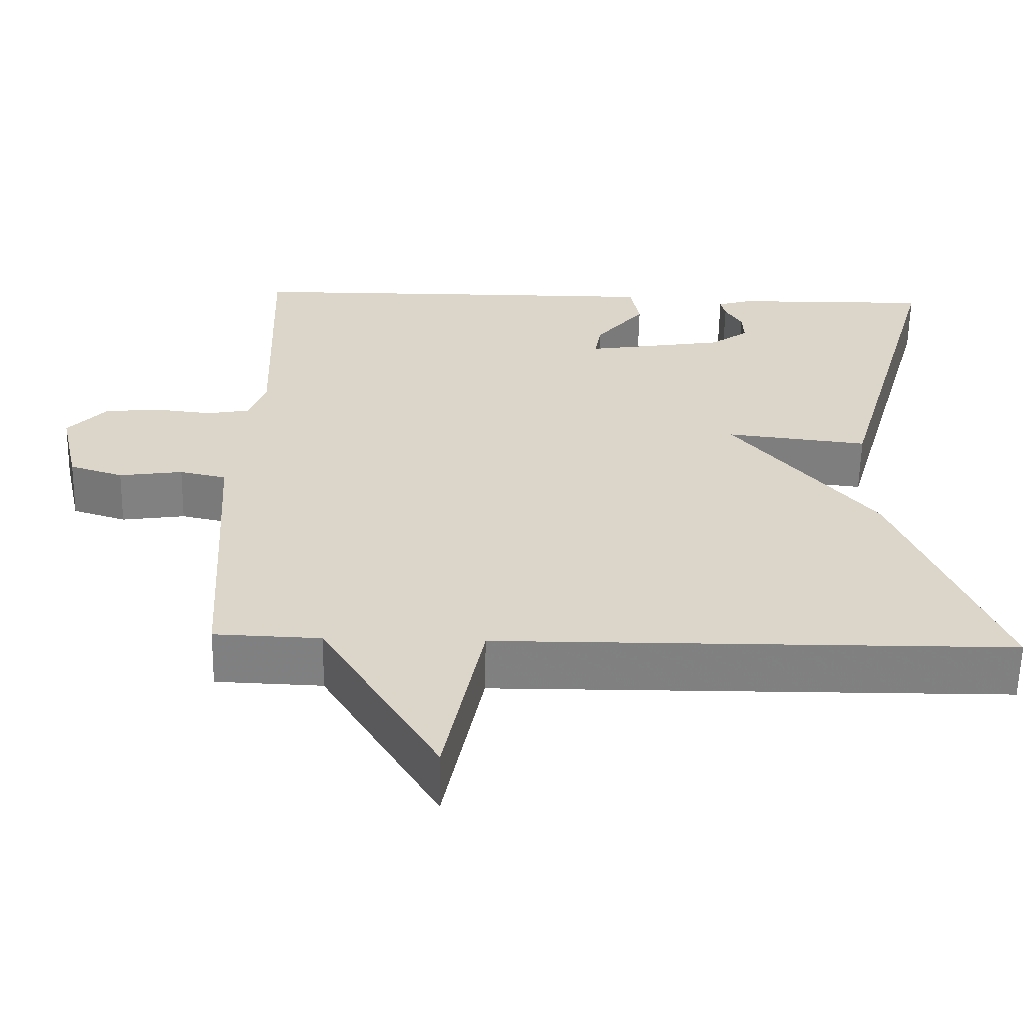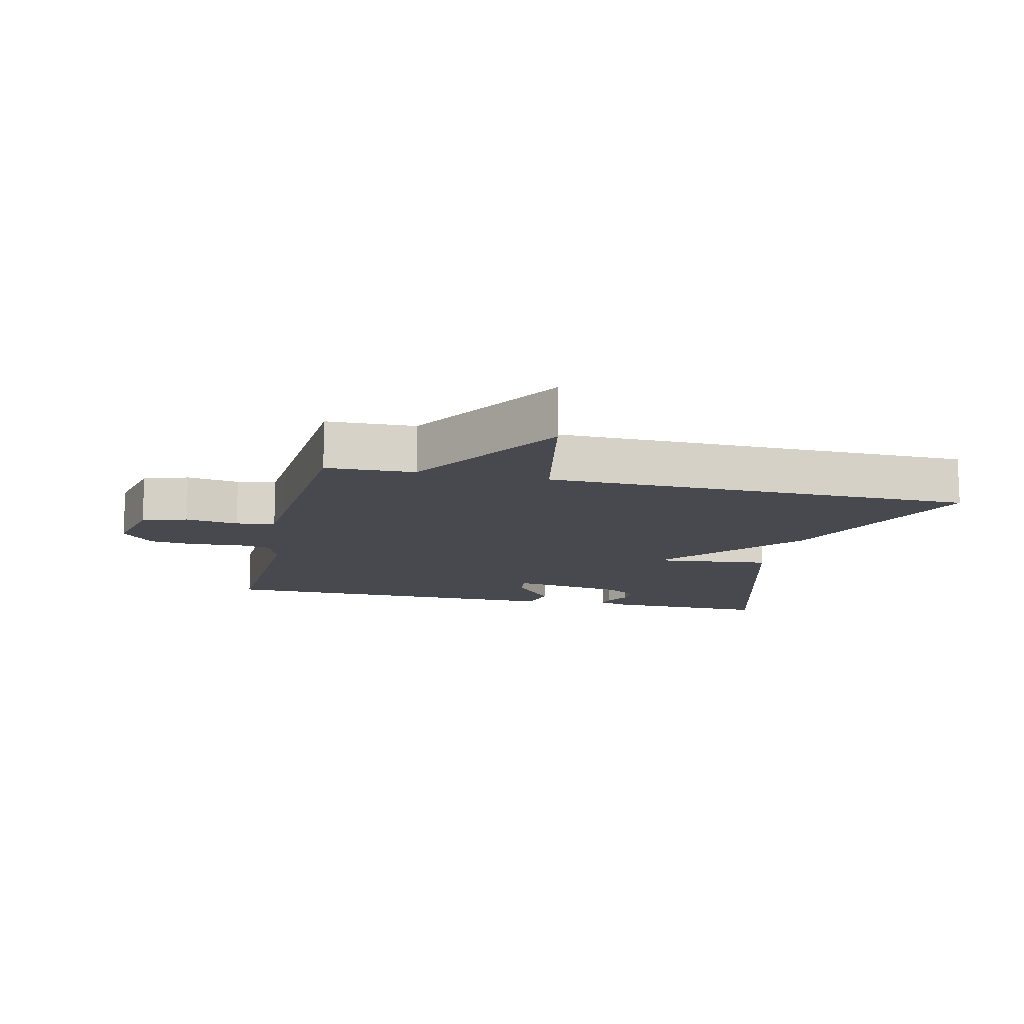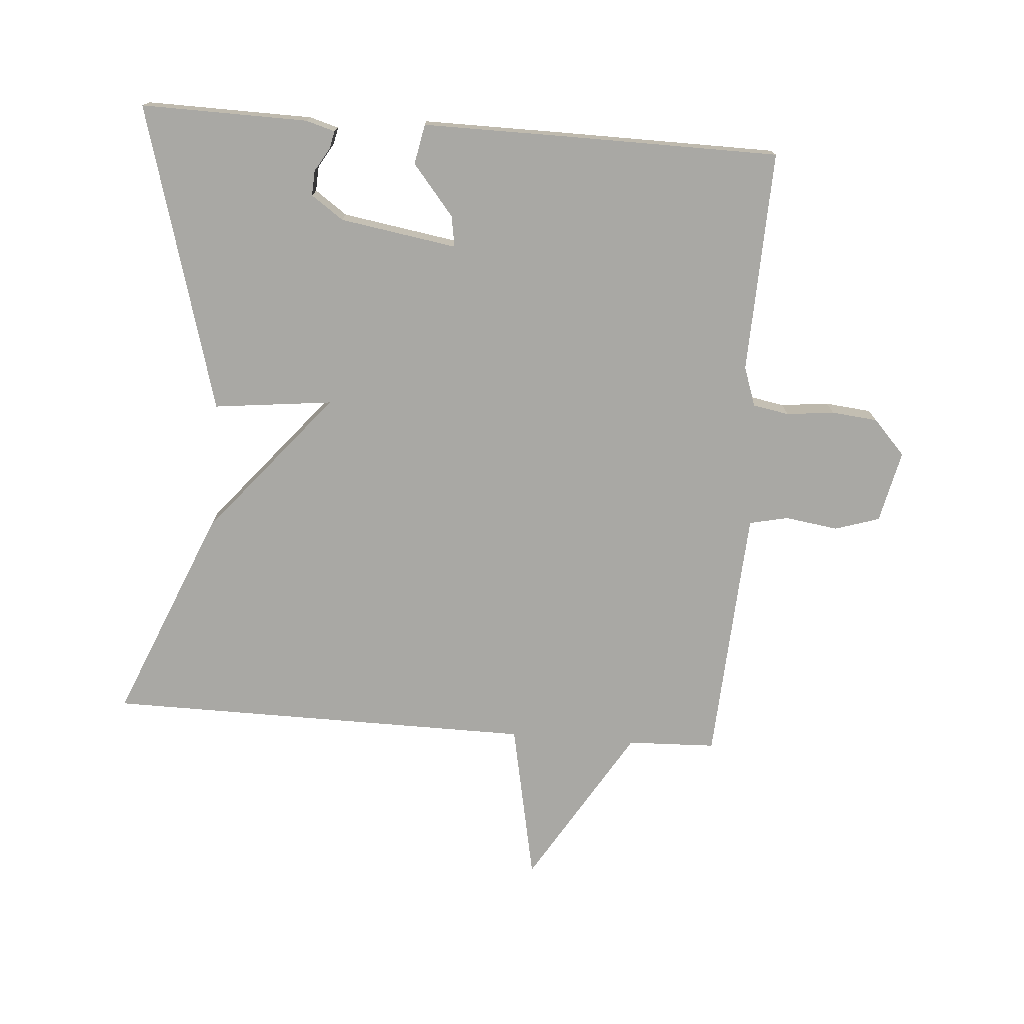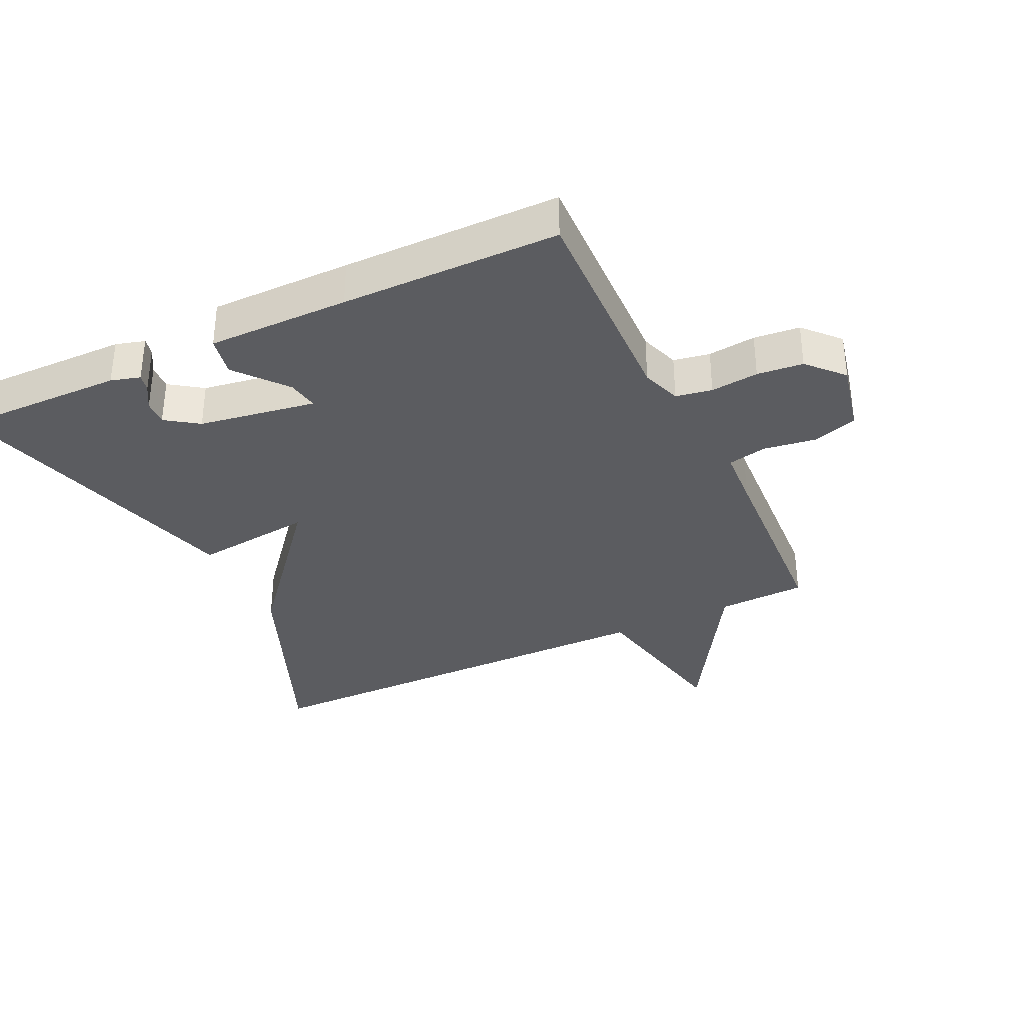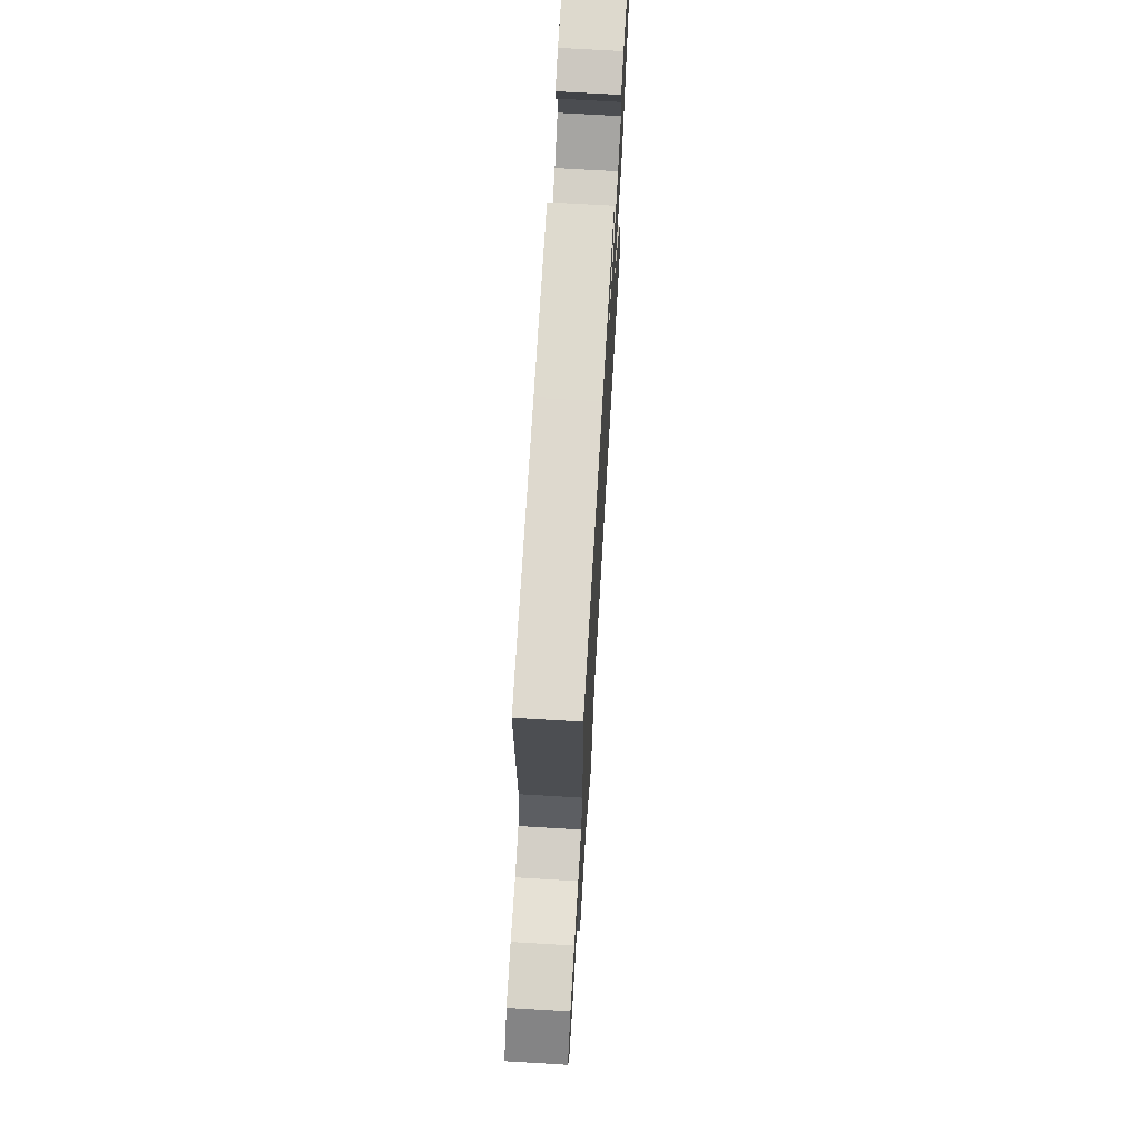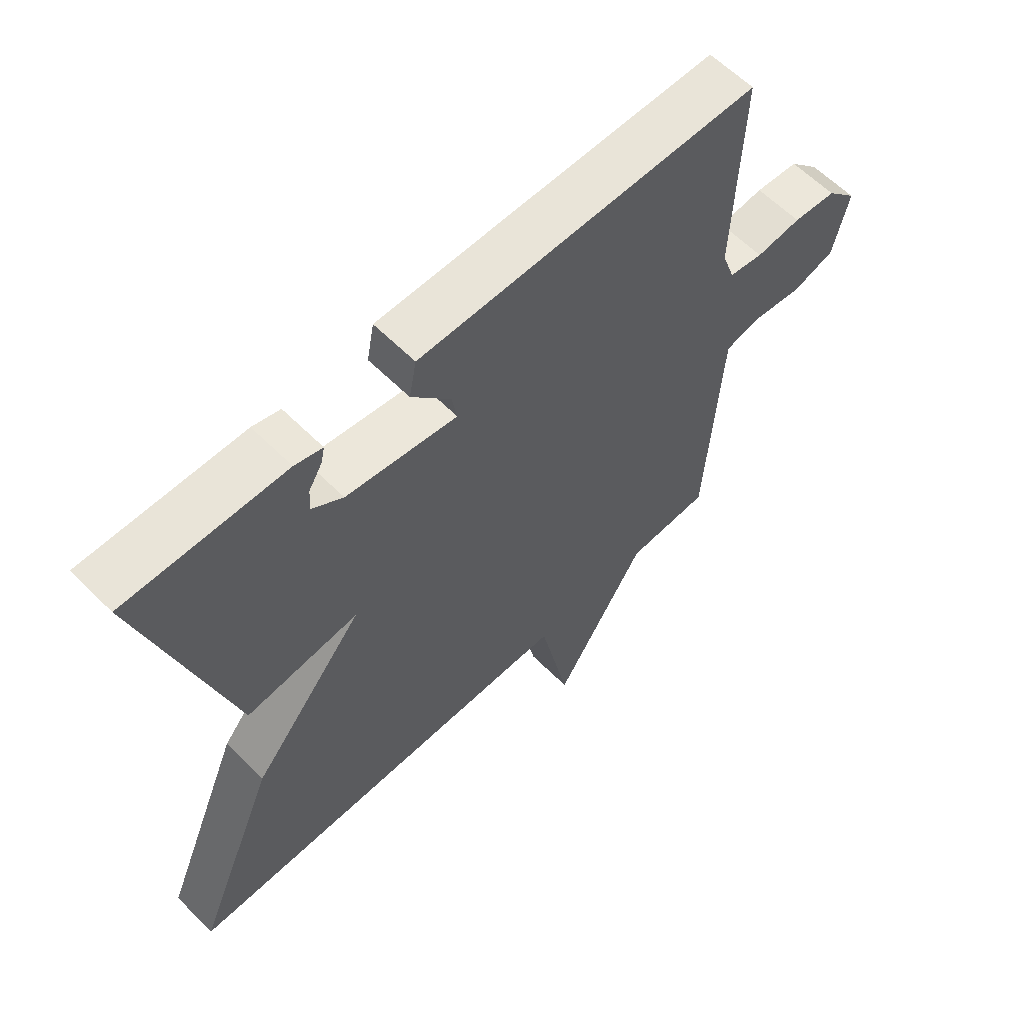
<metadata>
{"format":"obj","ext":"obj","renderer":"f3d","projection":"perspective","resolution":1024,"background":"white","views":[{"elev":-60.2,"azim":178.9,"up":"+Z"},{"elev":-12.6,"azim":166.8,"up":"+Y"},{"elev":-74.9,"azim":-4.4,"up":"+Y"},{"elev":-34.5,"azim":25.5,"up":"+Y"},{"elev":71.0,"azim":93.4,"up":"+Z"},{"elev":61.0,"azim":-44.6,"up":"+Z"}]}
</metadata>
<code>
v -0.5 0.07 0.5
v -0.242 0.07 0.496
v -0.197 0.07 0.483
v -0.203 0.07 0.456
v -0.225 0.07 0.419
v -0.227 0.07 0.38
v -0.177 0.07 0.345
v 0.004 0.07 0.316
v -0.004 0.07 0.364
v -0.068 0.07 0.442
v -0.056 0.07 0.504
v 0.163 0.07 0.503
v 0.5 0.07 0.5
v 0.488 0.07 0.156
v 0.509 0.07 0.095
v 0.565 0.07 0.085
v 0.639 0.07 0.093
v 0.71 0.07 0.086
v 0.76 0.07 0.032
v 0.735 0.07 -0.08
v 0.666 0.07 -0.102
v 0.584 0.07 -0.09
v 0.524 0.07 -0.103
v 0.518 0.07 -0.195
v 0.5 0.07 -0.5
v 0.363 0.07 -0.505
v 0.213 0.07 -0.752
v 0.163 0.07 -0.505
v -0.5 0.07 -0.5
v -0.365 0.07 -0.174
v -0.181 0.07 0.047
v -0.365 0.07 0.026
v -0.5 0 0.5
v -0.242 0 0.496
v -0.197 0 0.483
v -0.203 0 0.456
v -0.225 0 0.419
v -0.227 0 0.38
v -0.177 0 0.345
v 0.004 0 0.316
v -0.004 0 0.364
v -0.068 0 0.442
v -0.056 0 0.504
v 0.163 0 0.503
v 0.5 0 0.5
v 0.488 0 0.156
v 0.509 0 0.095
v 0.565 0 0.085
v 0.639 0 0.093
v 0.71 0 0.086
v 0.76 0 0.032
v 0.735 0 -0.08
v 0.666 0 -0.102
v 0.584 0 -0.09
v 0.524 0 -0.103
v 0.518 0 -0.195
v 0.5 0 -0.5
v 0.363 0 -0.505
v 0.213 0 -0.752
v 0.163 0 -0.505
v -0.5 0 -0.5
v -0.365 0 -0.174
v -0.181 0 0.047
v -0.365 0 0.026
f 31 32 1
f 28 29 30 31
f 26 27 28
f 26 28 31
f 25 26 31
f 24 25 31
f 23 24 31 1
f 20 21 22
f 19 20 22
f 18 19 22
f 17 18 22
f 16 17 22
f 15 16 22 23
f 14 15 23
f 12 13 14
f 11 12 14
f 10 11 14
f 9 10 14
f 8 9 14 23
f 7 8 23
f 3 4 5
f 2 3 5
f 1 2 5
f 1 5 6
f 7 23 1
f 1 6 7
f 33 64 63
f 63 62 61 60
f 60 59 58
f 63 60 58
f 63 58 57
f 63 57 56
f 33 63 56 55
f 54 53 52
f 54 52 51
f 54 51 50
f 54 50 49
f 54 49 48
f 55 54 48 47
f 55 47 46
f 46 45 44
f 46 44 43
f 46 43 42
f 46 42 41
f 55 46 41 40
f 55 40 39
f 37 36 35
f 37 35 34
f 37 34 33
f 38 37 33
f 33 55 39
f 39 38 33
f 1 33 34 2
f 2 34 35 3
f 3 35 36 4
f 4 36 37 5
f 5 37 38 6
f 6 38 39 7
f 7 39 40 8
f 8 40 41 9
f 9 41 42 10
f 10 42 43 11
f 11 43 44 12
f 12 44 45 13
f 13 45 46 14
f 14 46 47 15
f 15 47 48 16
f 16 48 49 17
f 17 49 50 18
f 18 50 51 19
f 19 51 52 20
f 20 52 53 21
f 21 53 54 22
f 22 54 55 23
f 23 55 56 24
f 24 56 57 25
f 25 57 58 26
f 26 58 59 27
f 27 59 60 28
f 28 60 61 29
f 29 61 62 30
f 30 62 63 31
f 31 63 64 32
f 32 64 33 1

</code>
